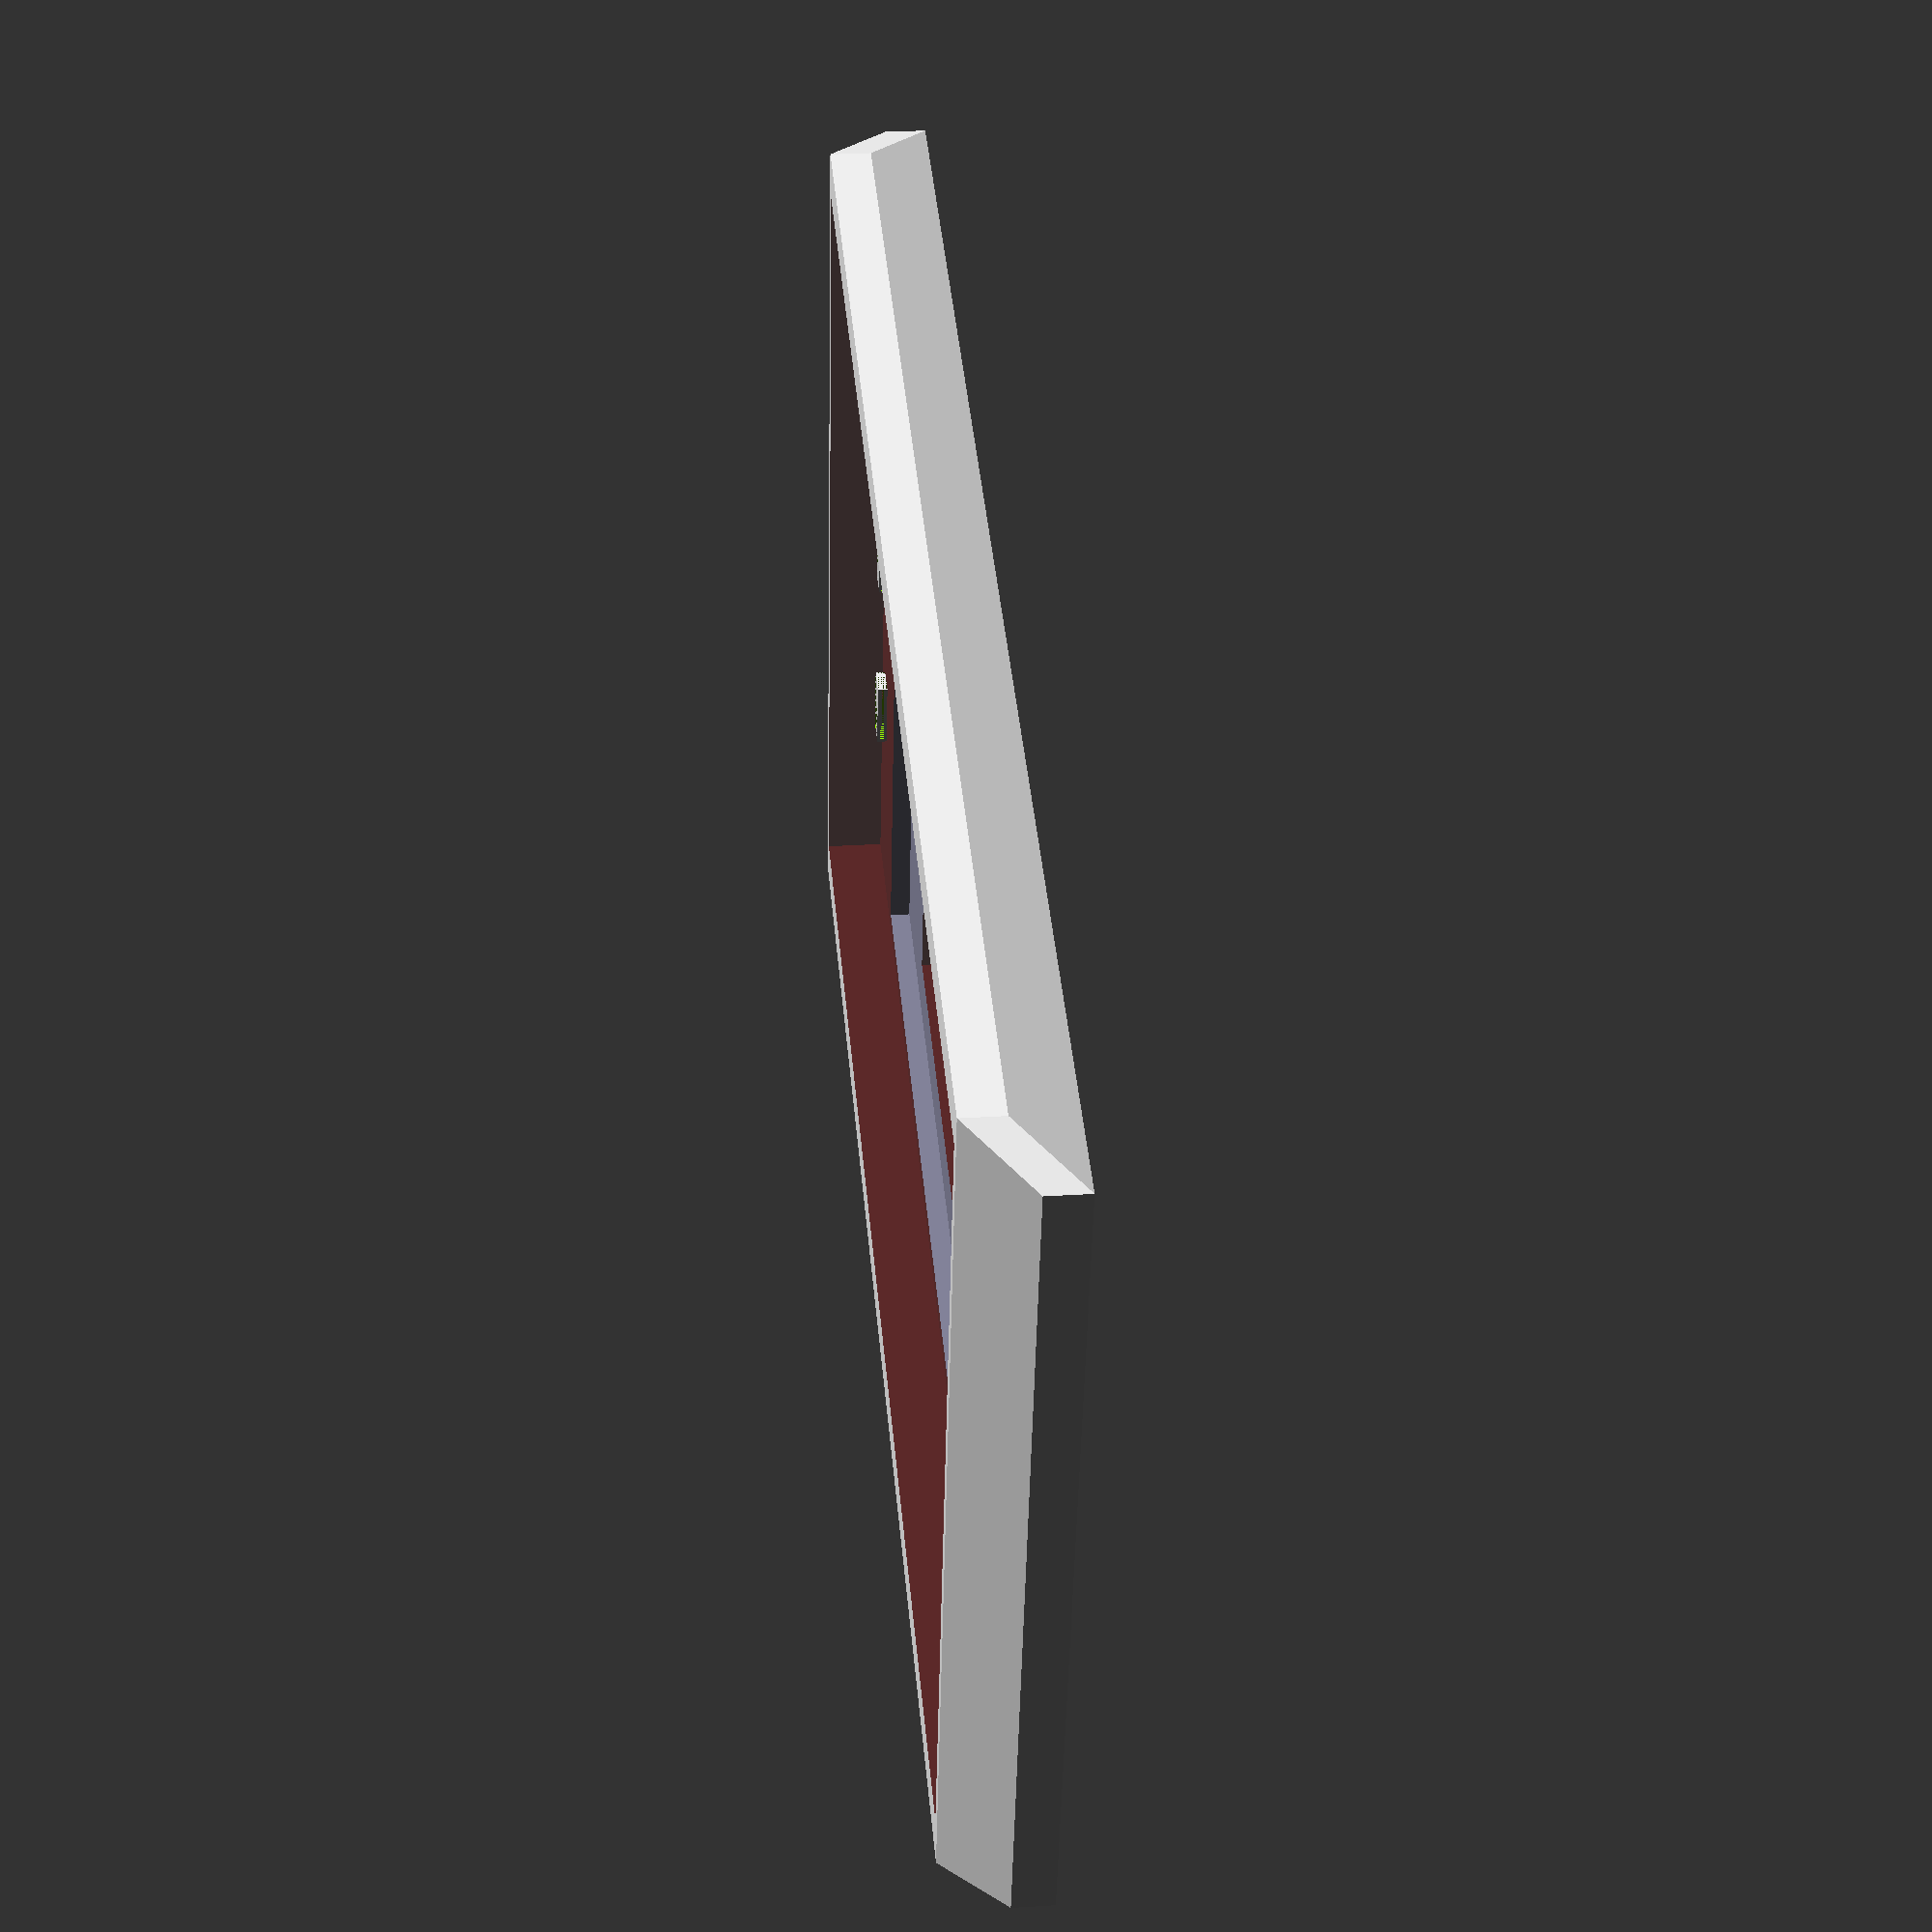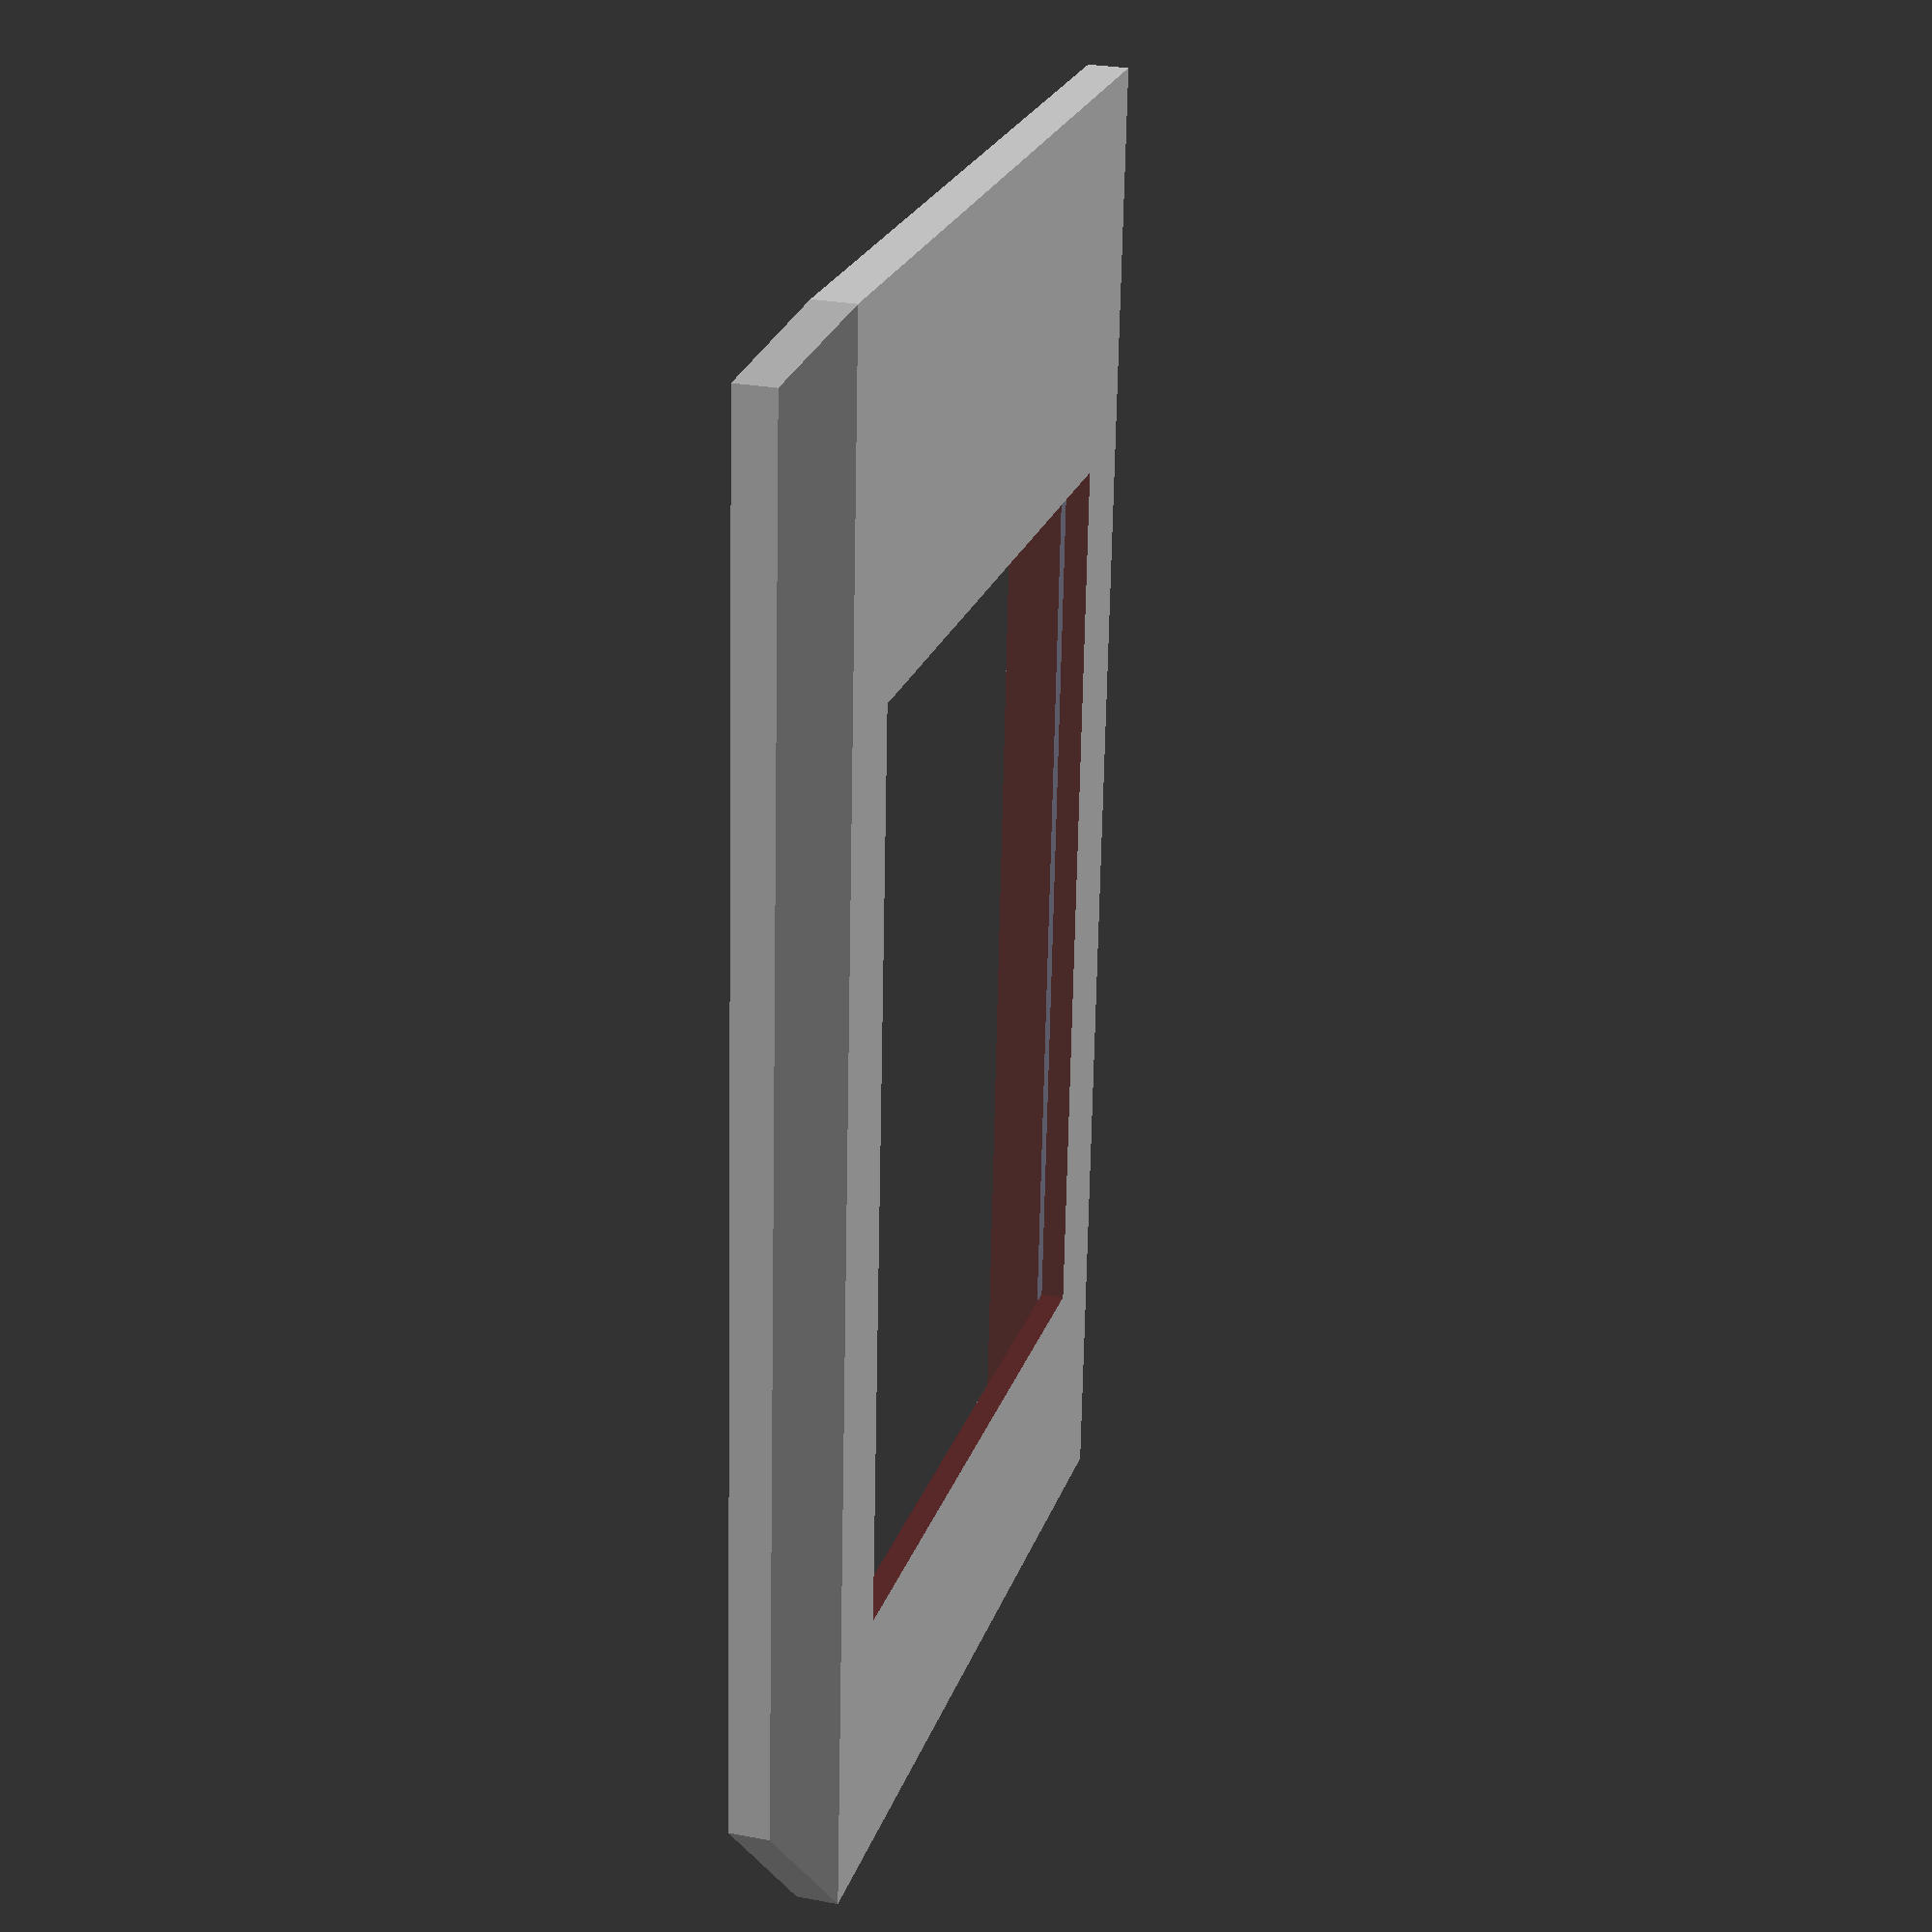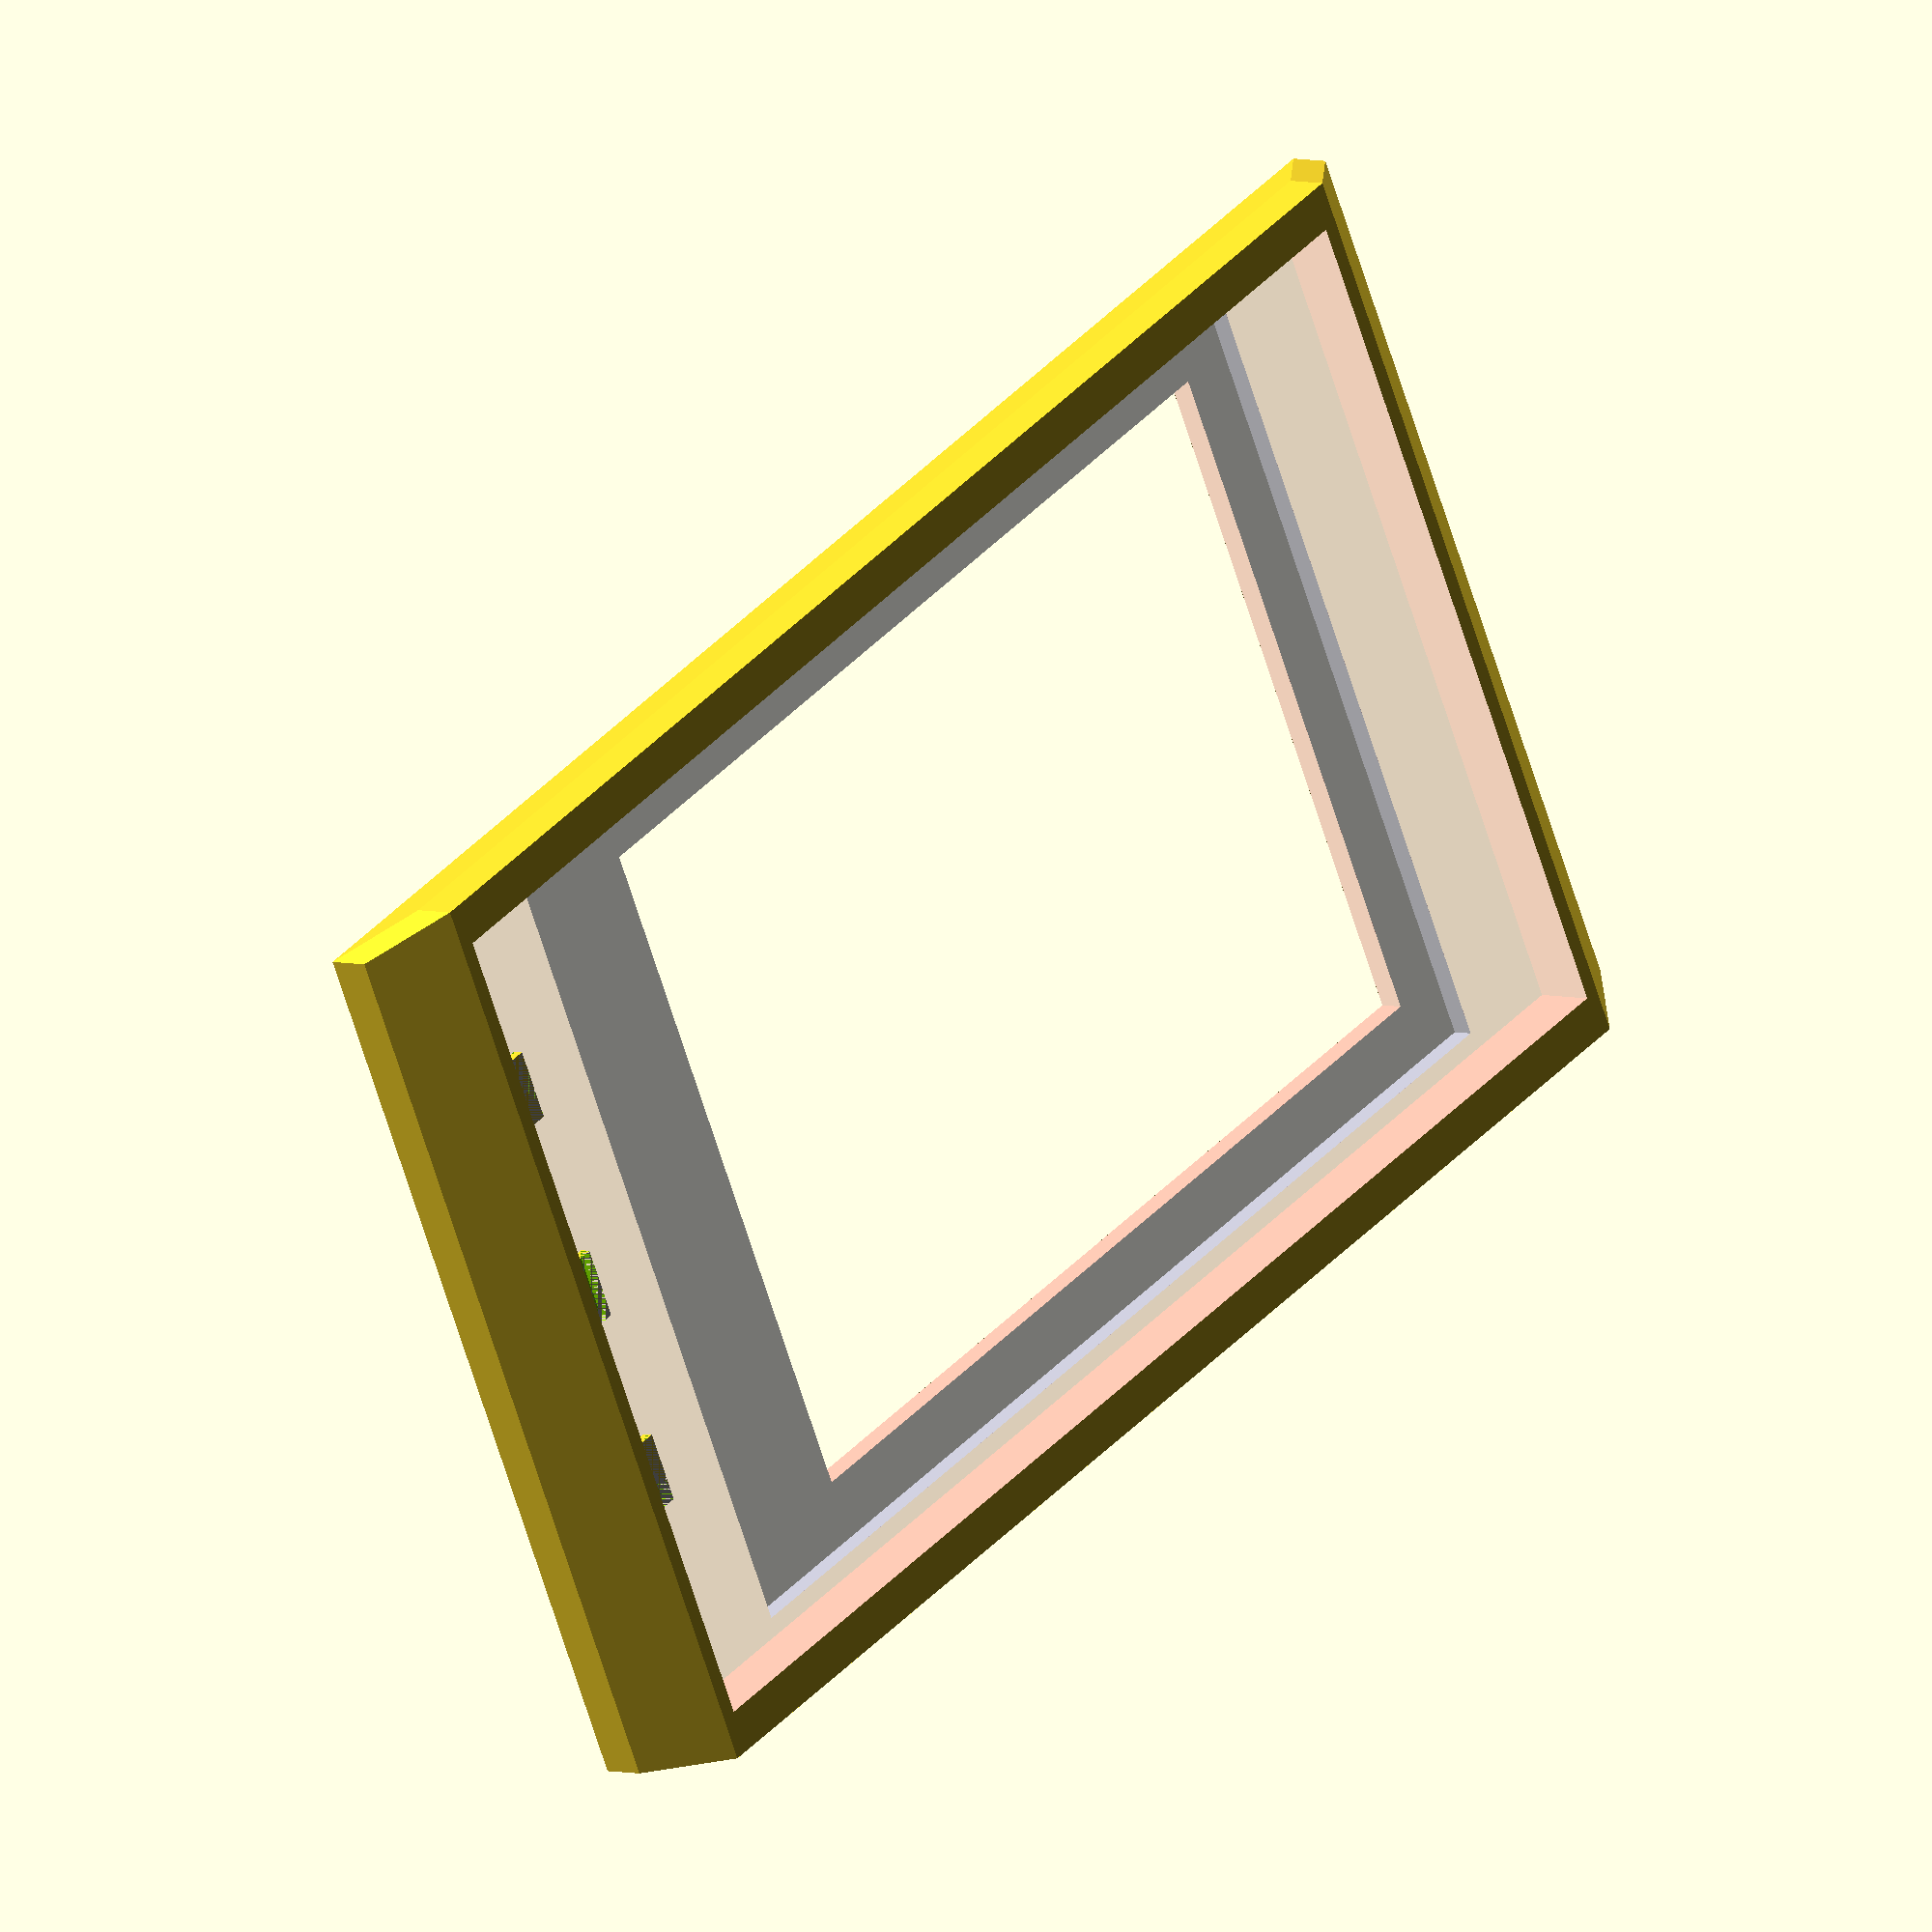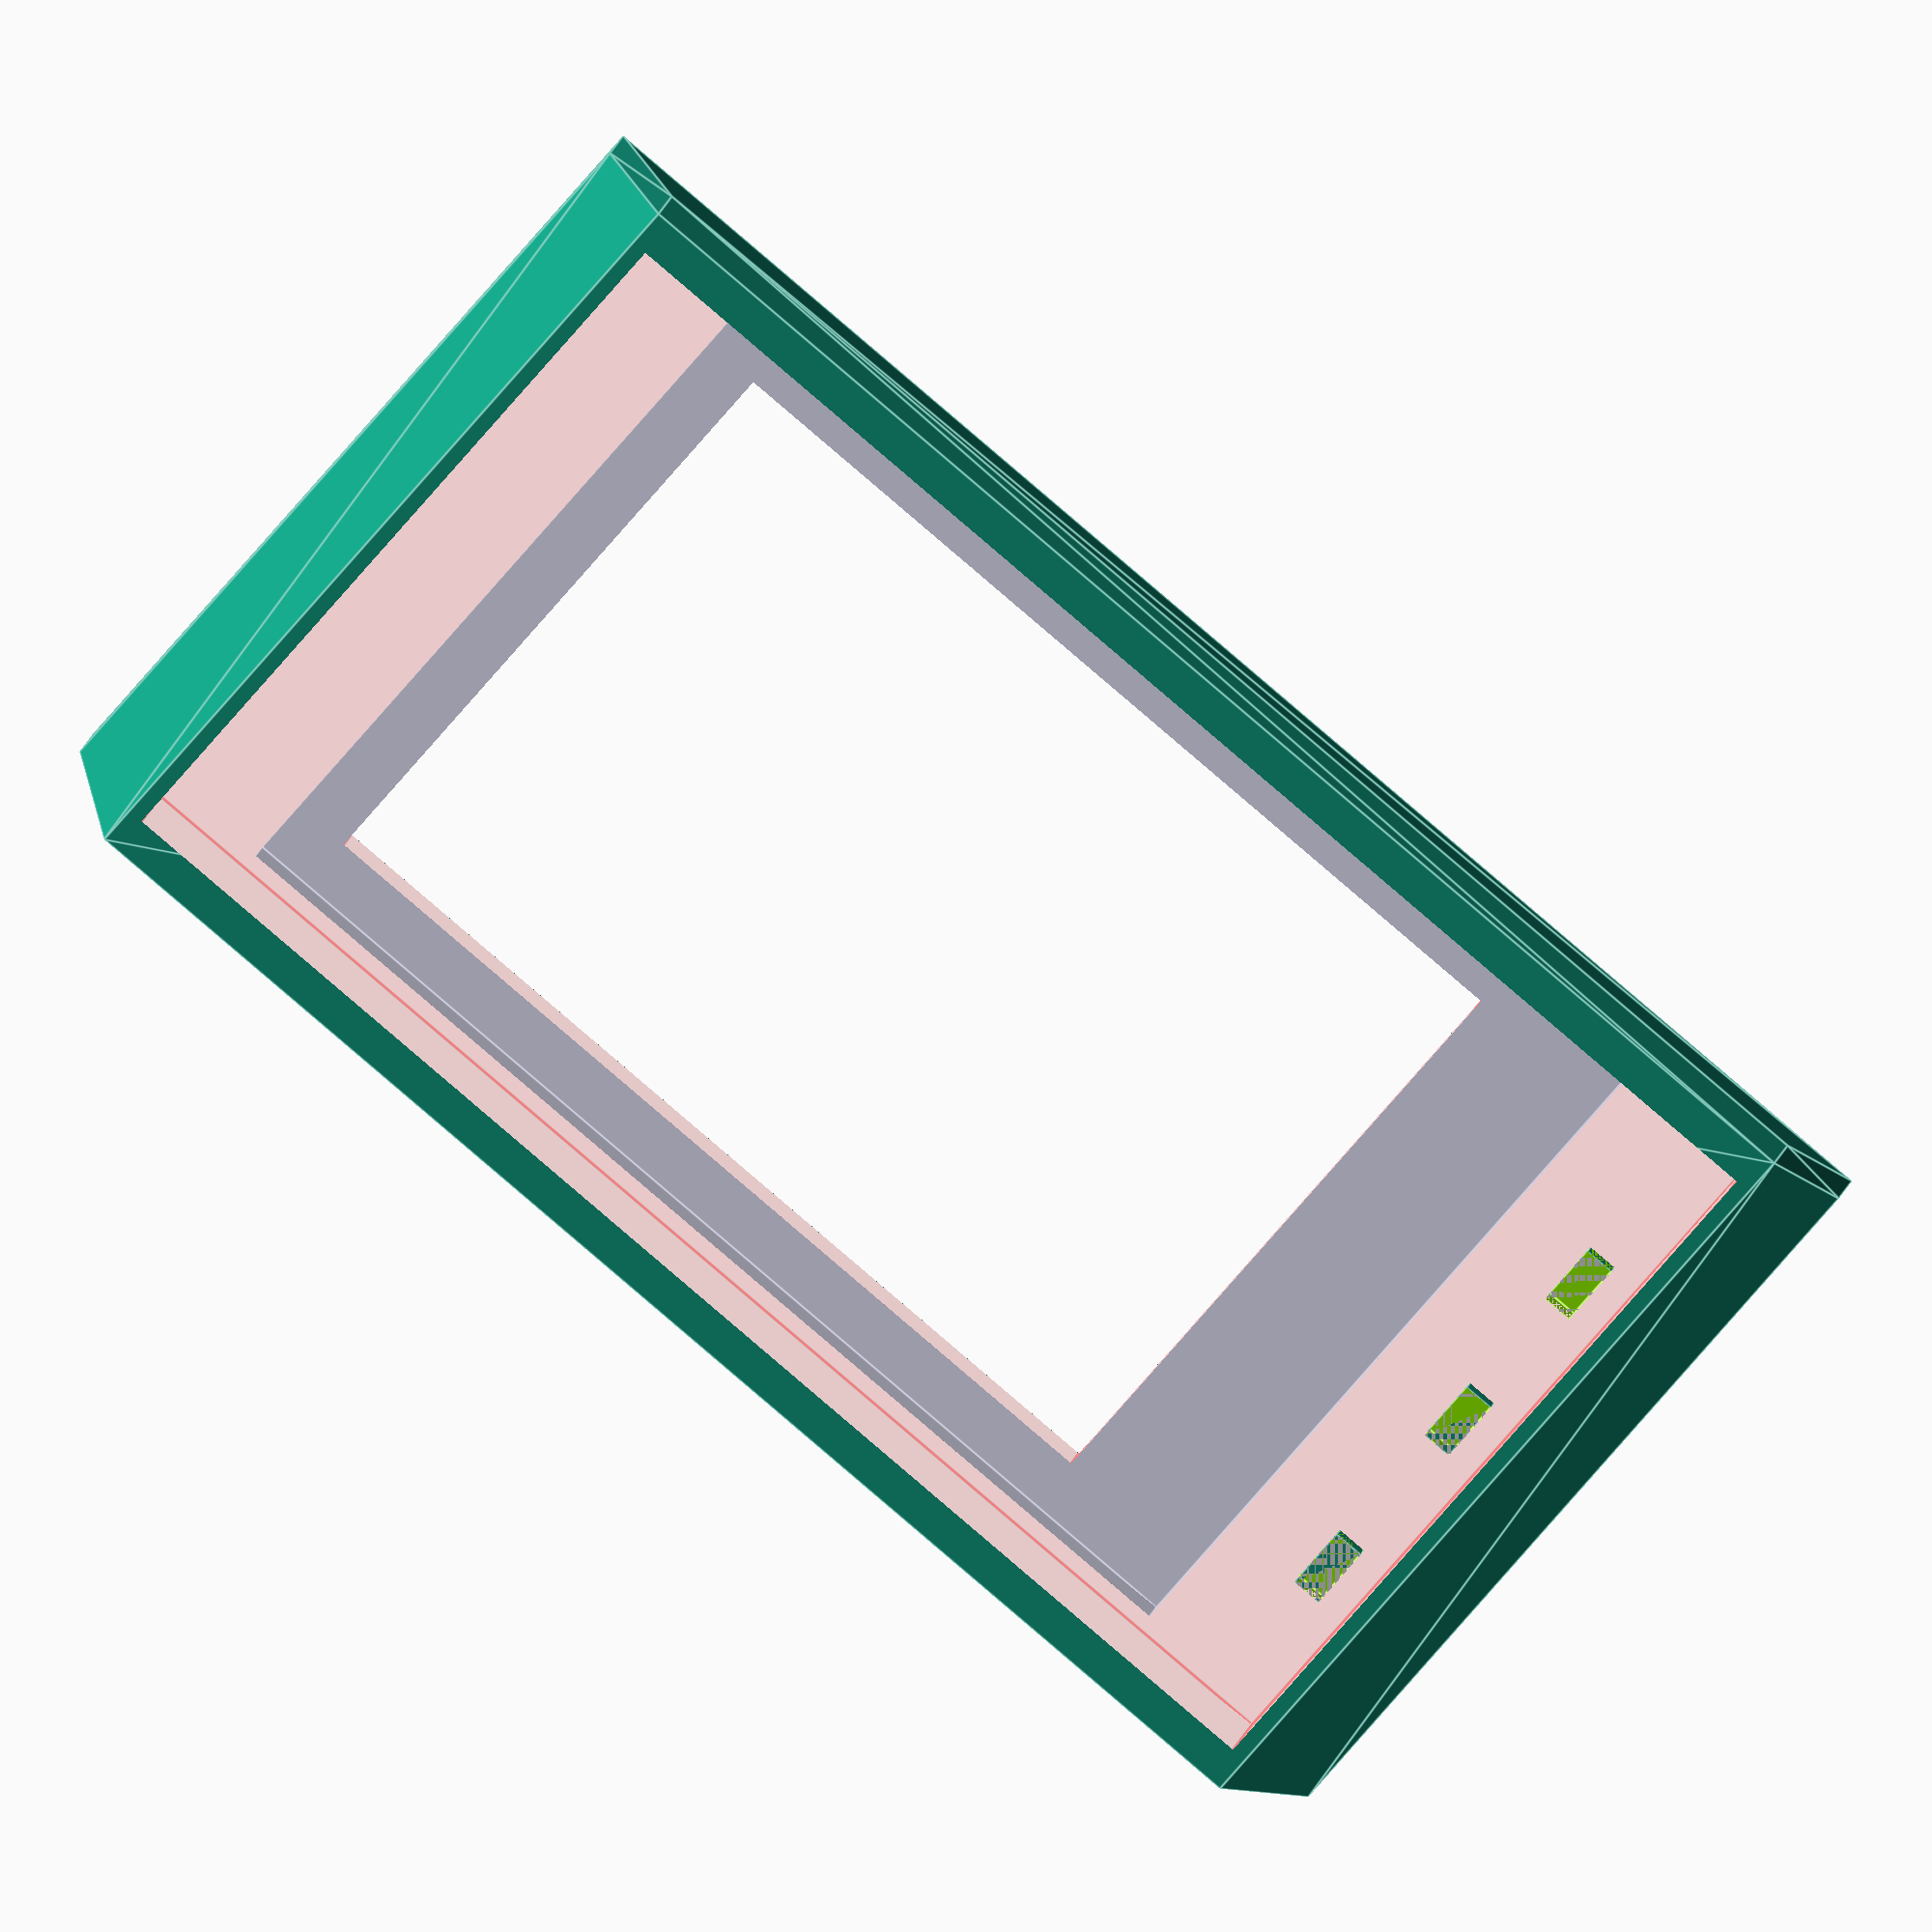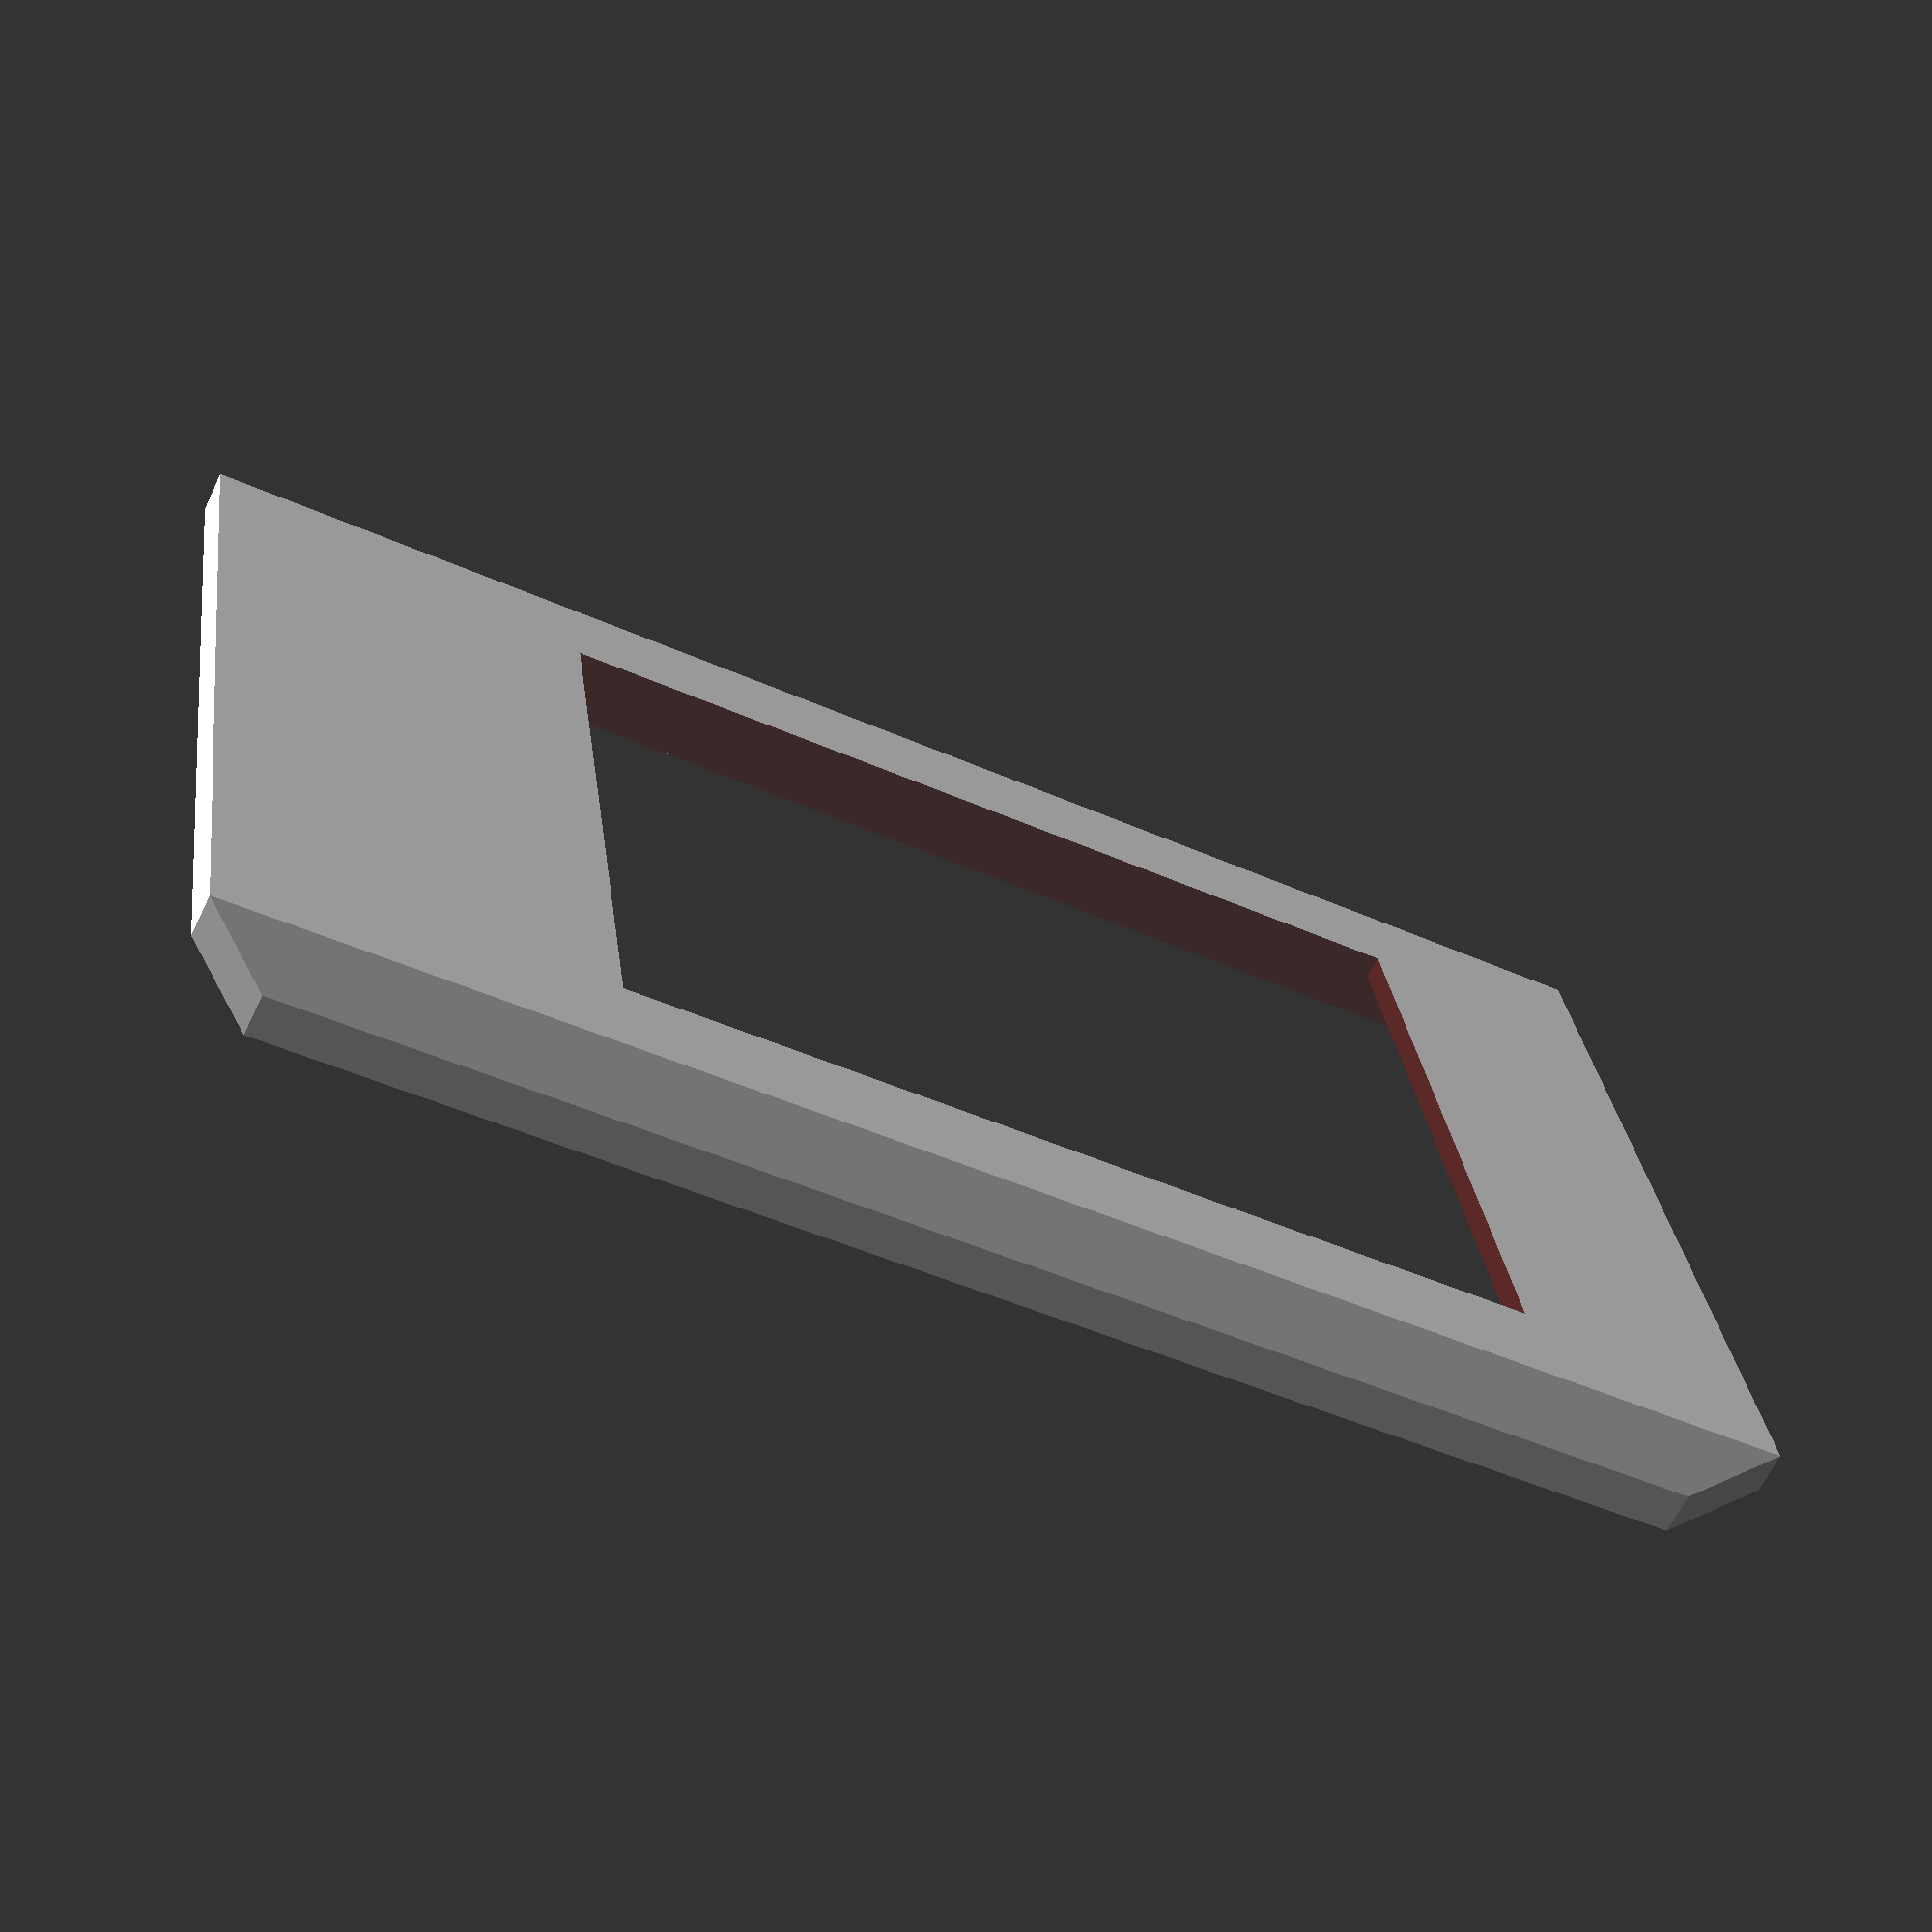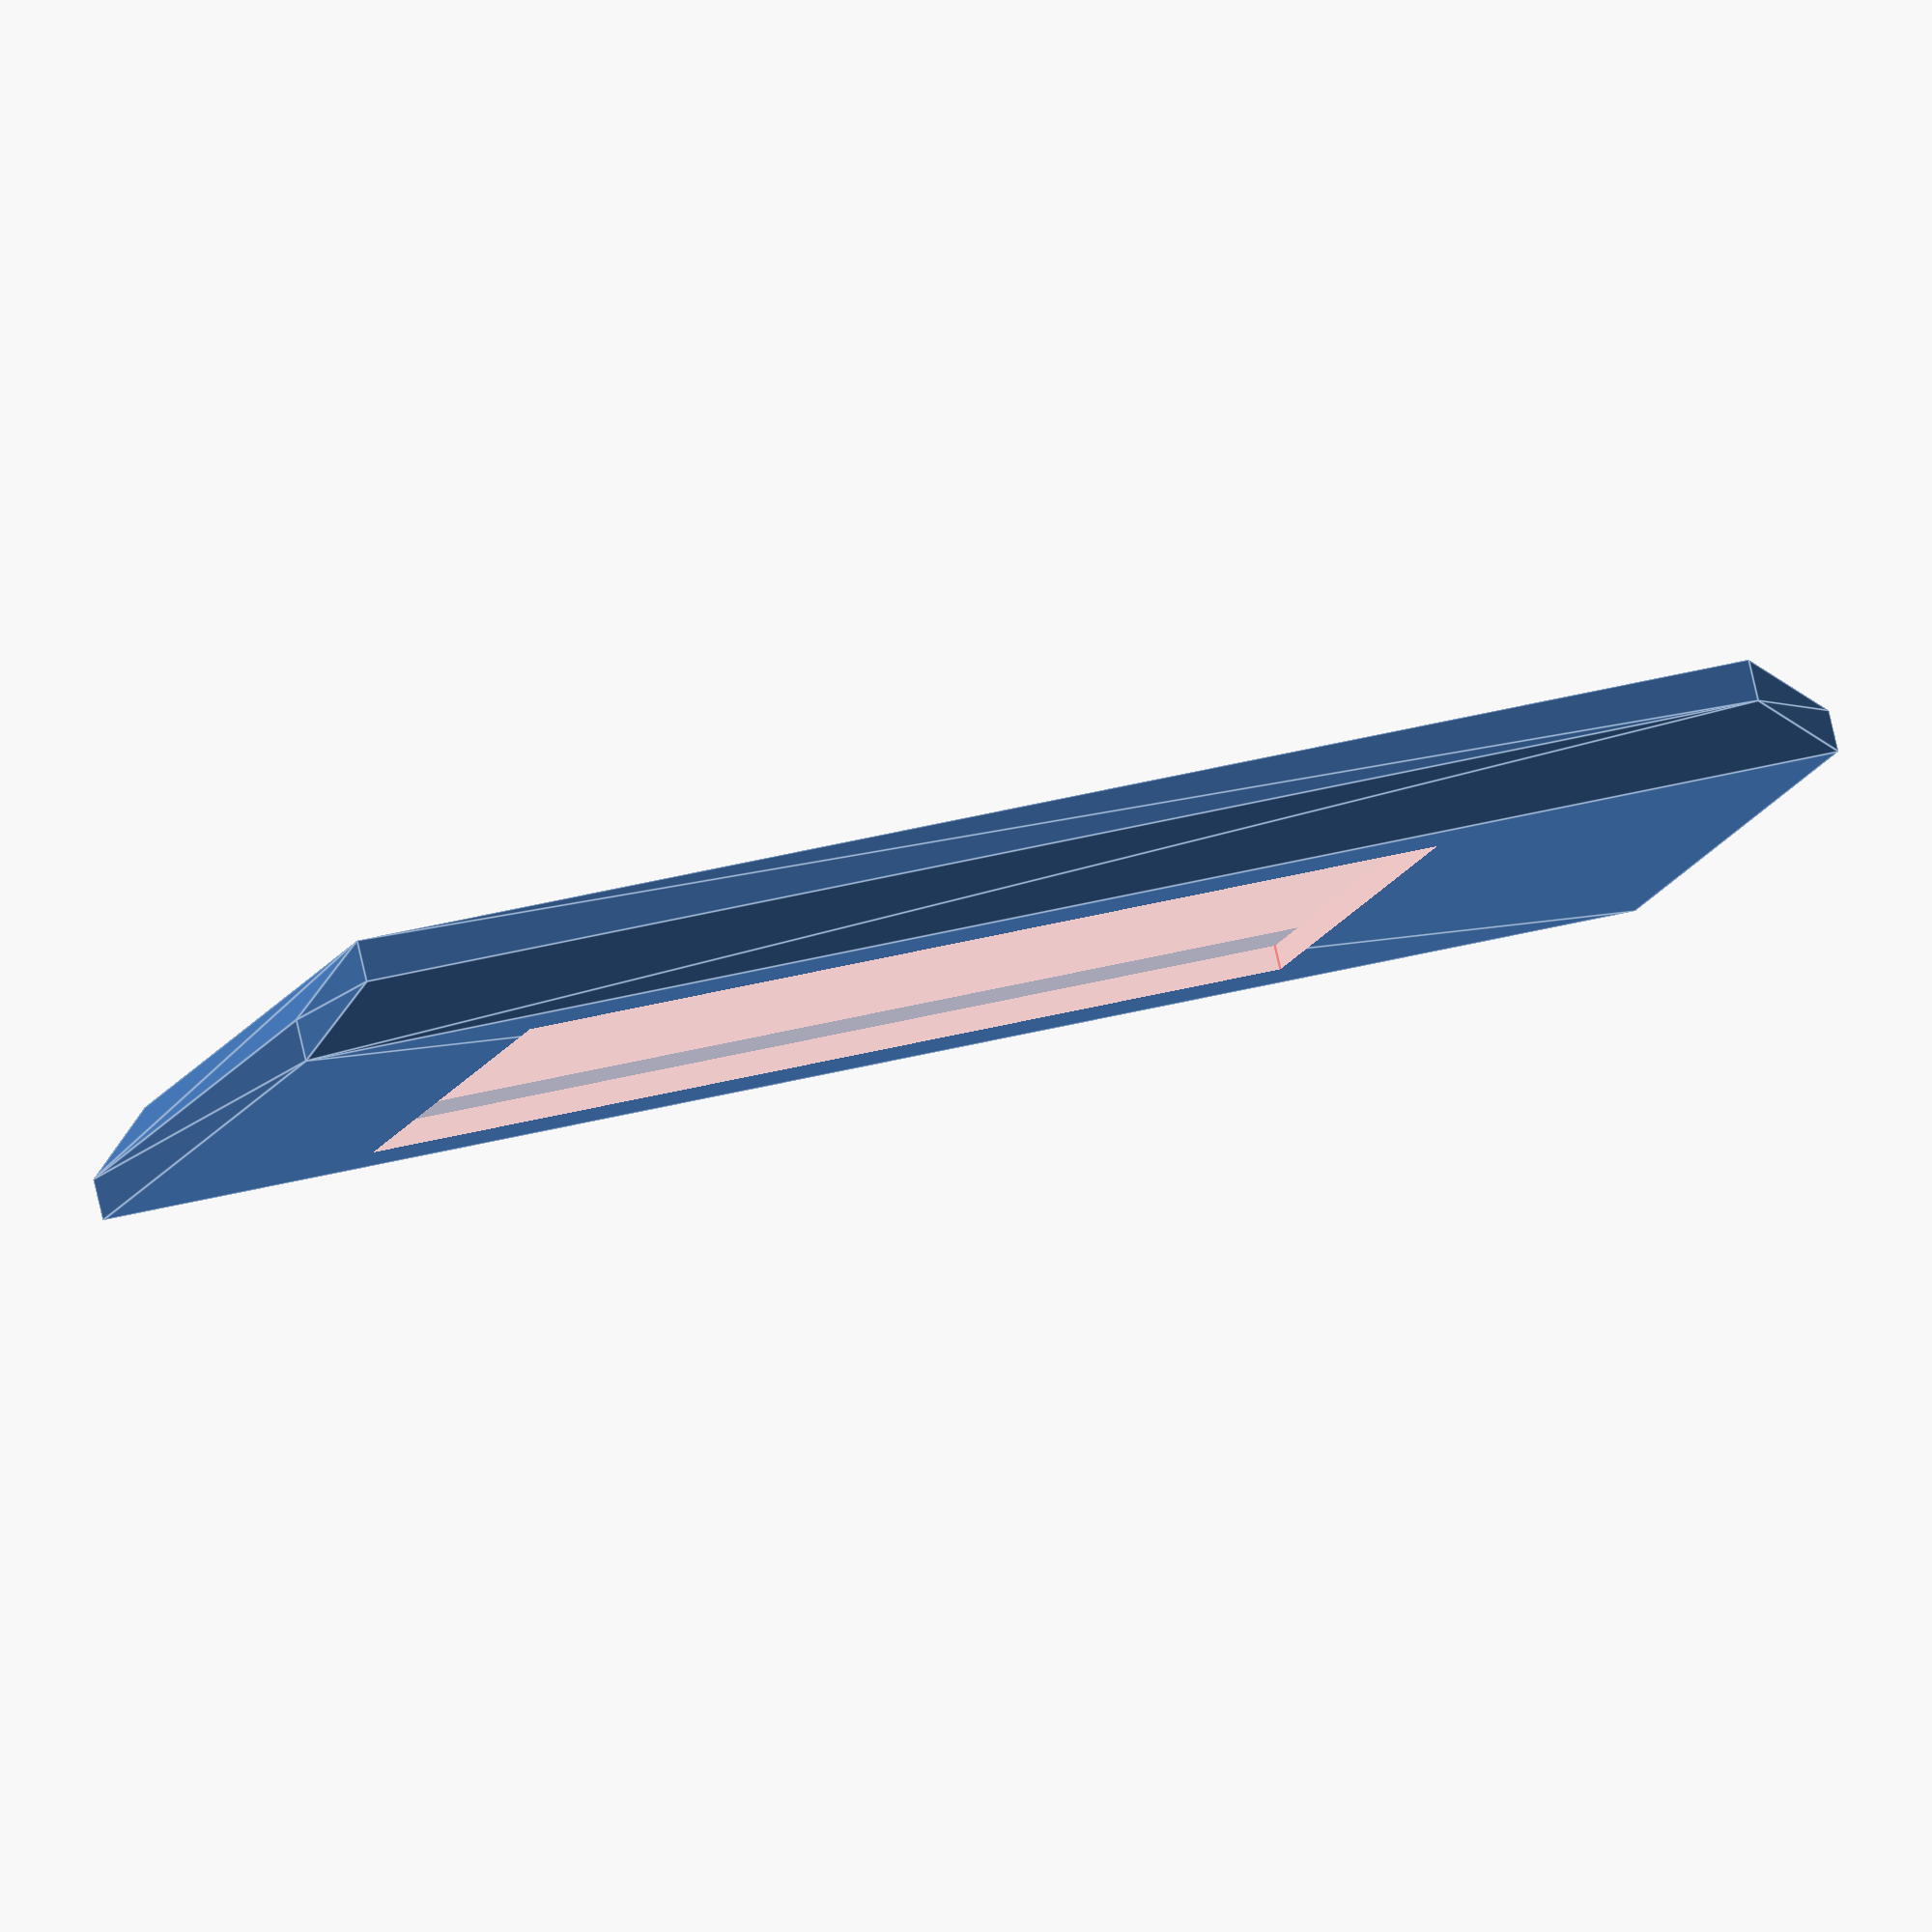
<openscad>
//ESP32 boards
ESP_T4   = [[40.8, 66.5, 1.25], //board
			[40.0, 55.3, 3.00], [0.4, 6.5, 0.0], //SCREEN OFFSET
			[6, 7.4, 3], [-1.5, 36.5, -4.25], //connector
			[ //buttons
				[[6.5,3.8, 1.5],[ 7.7, 0.0, 0.0],[1.5,1,1.5],[ 3.5,1.5,0.7]],
				[[6.5,3.8, 1.5],[17.7, 0.0, 0.0],[1.5,1,1.5],[ 3.5,1.5,0.7]],
				[[6.5,3.8, 1.5],[28.5, 0.0, 0.0],[1.5,1,1.5],[ 3.5,1.5,0.7]],
				[[3.0,5.0, 3.0],[ 0.0,56.0,-3.0],[2.0,1,0.5],[-2.0,1.5,1.0]],
			],
			[ //keep clear
			 [[34, 45, 10], [3.4, 14, 0.0]],
            [[41.8, 67.5, 4],[-0.5, -0.5, -2]]
             
			]
		];
ESP_TTGO = [[25.2, 51.2, 1.22],  //board
            [18.6, 32.0, 1.6], [3.3, 12.0, 2.0], //screen, offset
            [9, 7.4, 3.2], [8.0, -1.5, 0.15], //connector
            [ // buttons
                [[3.5, 4.3, 2.0], [ 2.5, 1.0, 0.0], [0.5, 0.5, 2.0], [2.5, 3.3, 0.5]],
                [[3.5, 4.3, 2.0], [18.5, 1.0, 0.0], [0.5, 0.5, 2.0], [2.5, 3.3, 0.5]],
                [[2.2, 4.8, 1.8], [22.7, 9.5, 0.0], [2.2, 1.4, 0.4], [2.0, 2.0, 1.0]]
            ],
            [ //keep clear
                [[23.6, 48.0, 8.0], [0.8, -1.0, -5.0]],
                [[16.6, 27.0, 4.0], [4.3, 16, 3.0]]
            ],
            
           ]; 

module battery(size=[30.6, 50, 6.6])
{
    color("#888800")
    cube(size, center=true);
}

module esp(type, show_clearance)
{
    translate([-type[0][0]/2, -type[0][1]/2, 0])
    {
        //board
        color("#111111")
        translate([0,0,-type[0][2]])
        cube(type[0]);
        
        //screen
        color("#AAAACCAA")
        translate(type[2]) cube(type[1]);

        // connector
        color("silver")
        hull() {
            translate(type[4]+[0.3, 0, 0]) cube(type[3]-[0.6, 0.0, 0.0]);
            translate(type[4]+[0.0, 0, 0.3]) cube(type[3]-[0.0, 0.0, 0.6]);
        }
        color("#FF8800")
        hull() {
            translate(type[4]+[-1, 0.4, 0.1]) cube(type[3]-[0.2, 0.8, 0.2]);
            translate(type[4]+[-1, 0.1, 0.4]) cube(type[3]-[0.2, 0.2, 0.8]);
        }
        
        for (button = type[5])
        {
            color("#DDDDDD")
            translate(button[1])
            cube(button[0]);
            
            color("#99FF00")
            translate(button[1] + button[2])
            cube(button[3]);
        }
        if (show_clearance)
        difference()
        {
            color("#FF000033")
            union() for (clear = type[6])
            translate(clear[1])
            cube(clear[0]);
        
            union() for (button = type[5])
            translate(button[1] + button[2])
            cube(button[3] + 5 * [for (a = [0:2]) button[2][a]-button[0][a] ? 0 : 1]);
                
        }
    }
}

module shape(size)
{
    hull()
    {
        translate([0,0,-8])
        cube(size + [-4,-1,0], center = true);
        
        translate([0,0,-5])
        cube(size + [-6, 6, 0],center=true);     
    }
}
difference()
{
    translate([0,0,6.6]) shape([50,70,2]);
    translate([0,0,-1.55])
    {
        scale(1) esp(ESP_T4, true);
        //translate([0,0,-8])
        //battery();
    }
}
</openscad>
<views>
elev=331.6 azim=256.7 roll=264.6 proj=p view=solid
elev=152.3 azim=4.4 roll=254.0 proj=p view=wireframe
elev=355.2 azim=296.3 roll=131.6 proj=o view=solid
elev=334.2 azim=53.3 roll=198.3 proj=o view=edges
elev=64.7 azim=82.1 roll=334.2 proj=p view=solid
elev=97.1 azim=102.9 roll=193.1 proj=o view=edges
</views>
